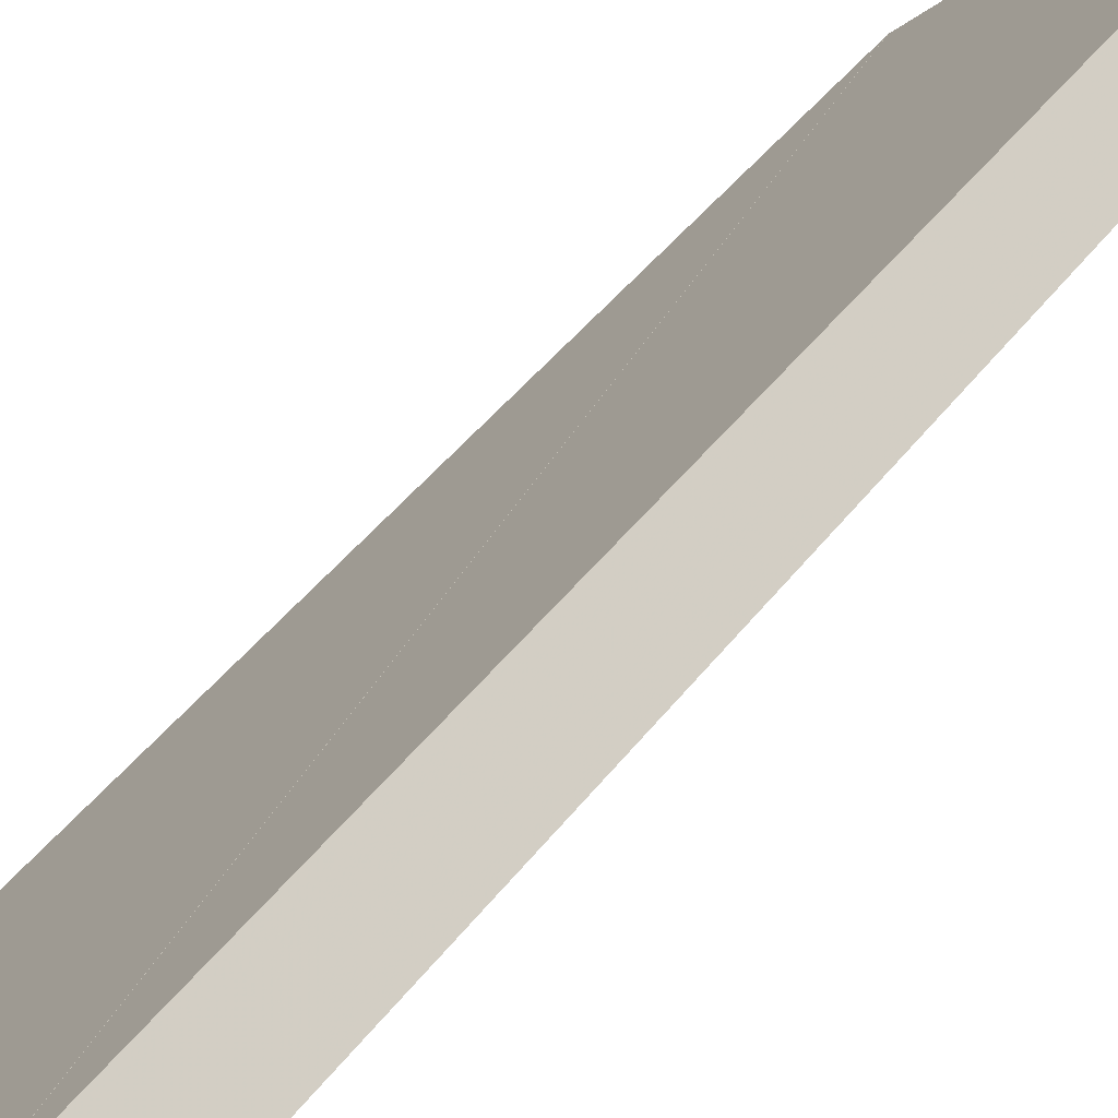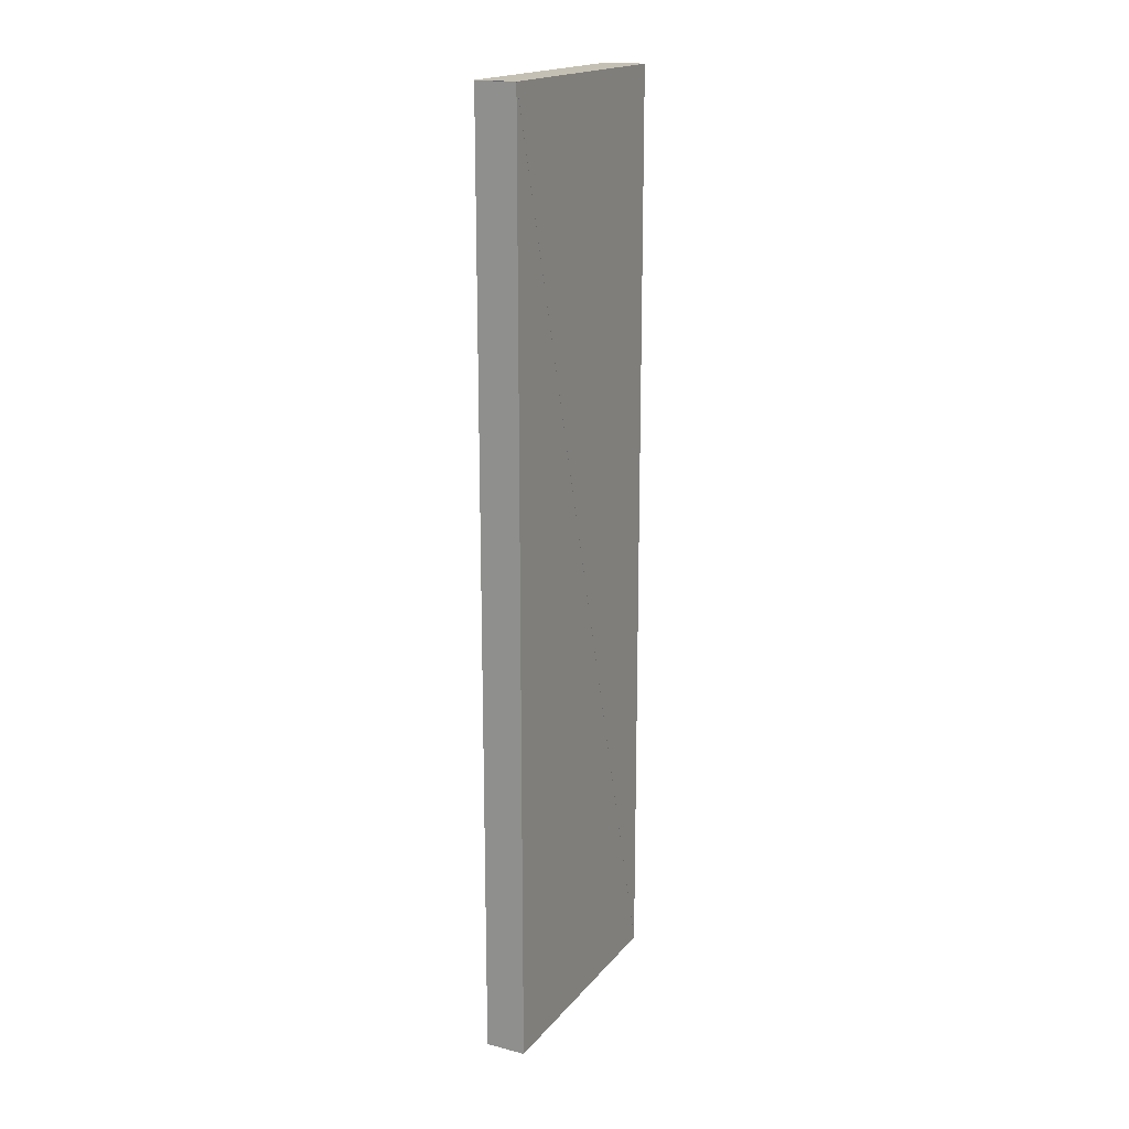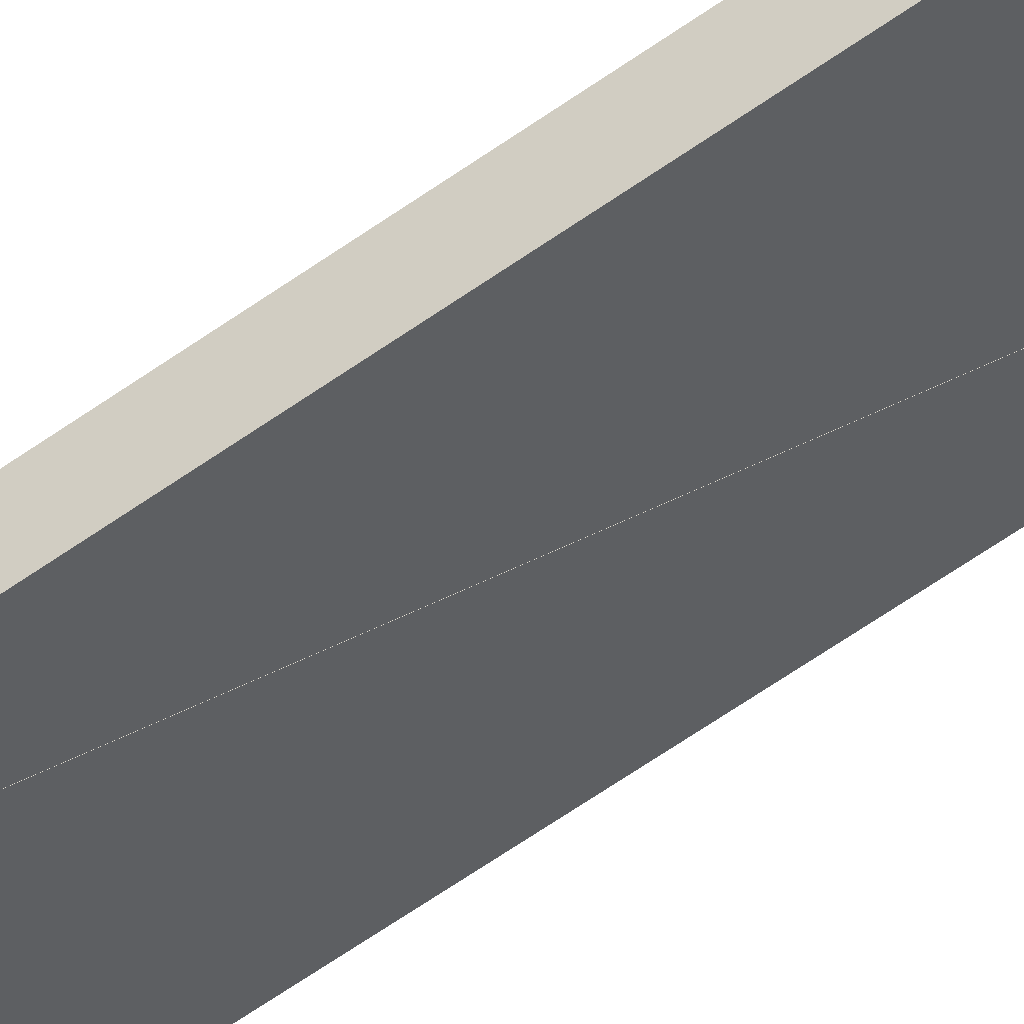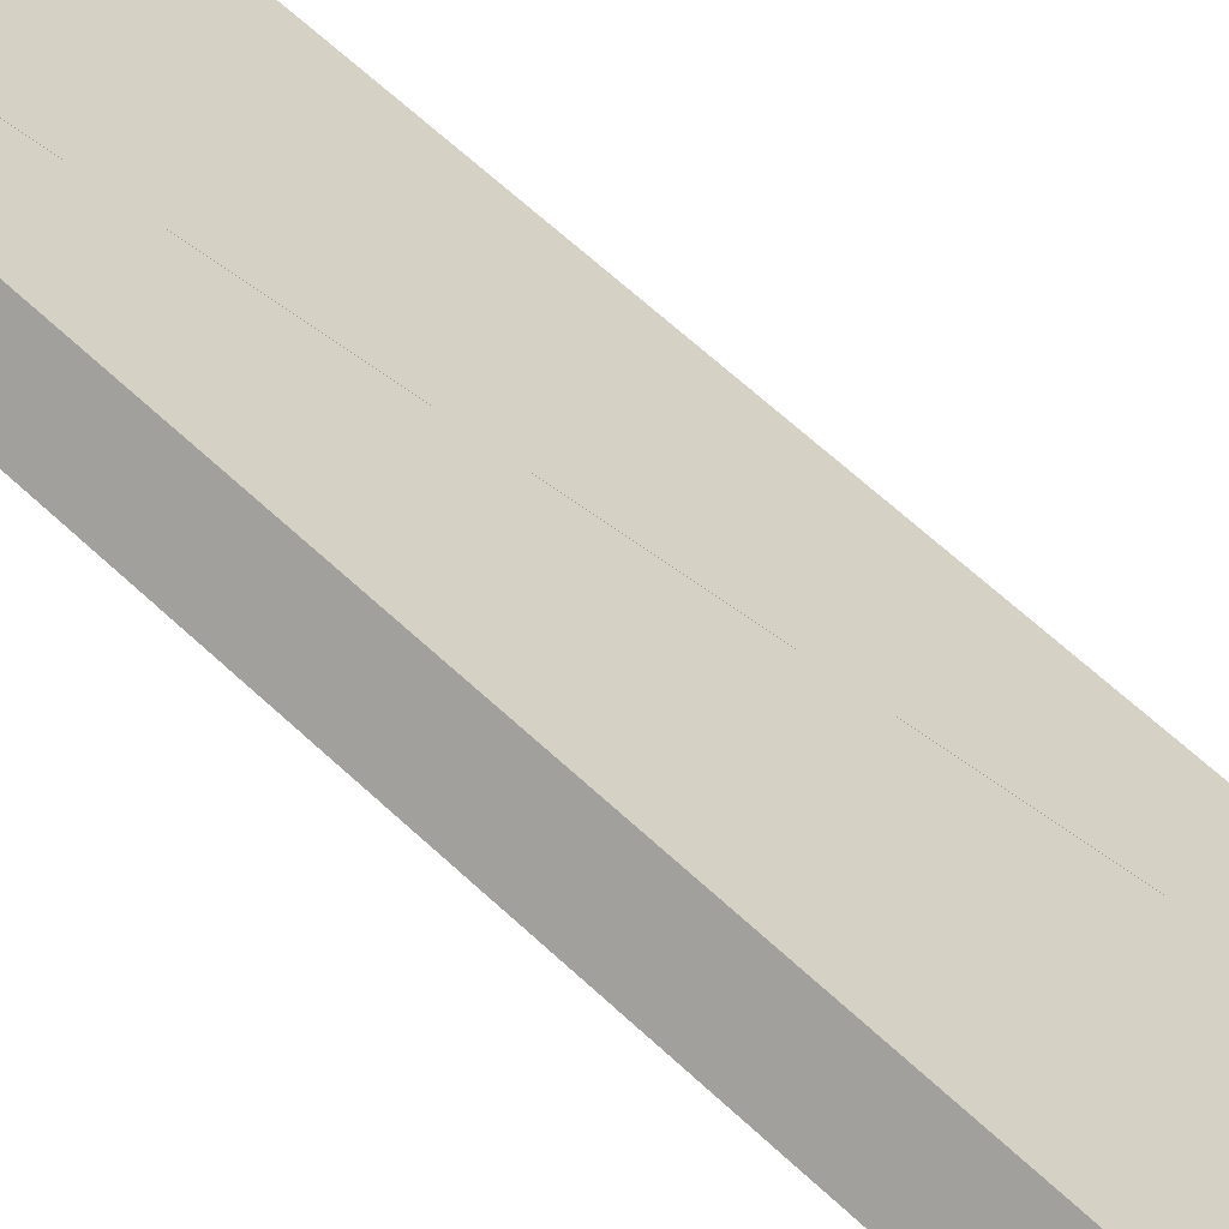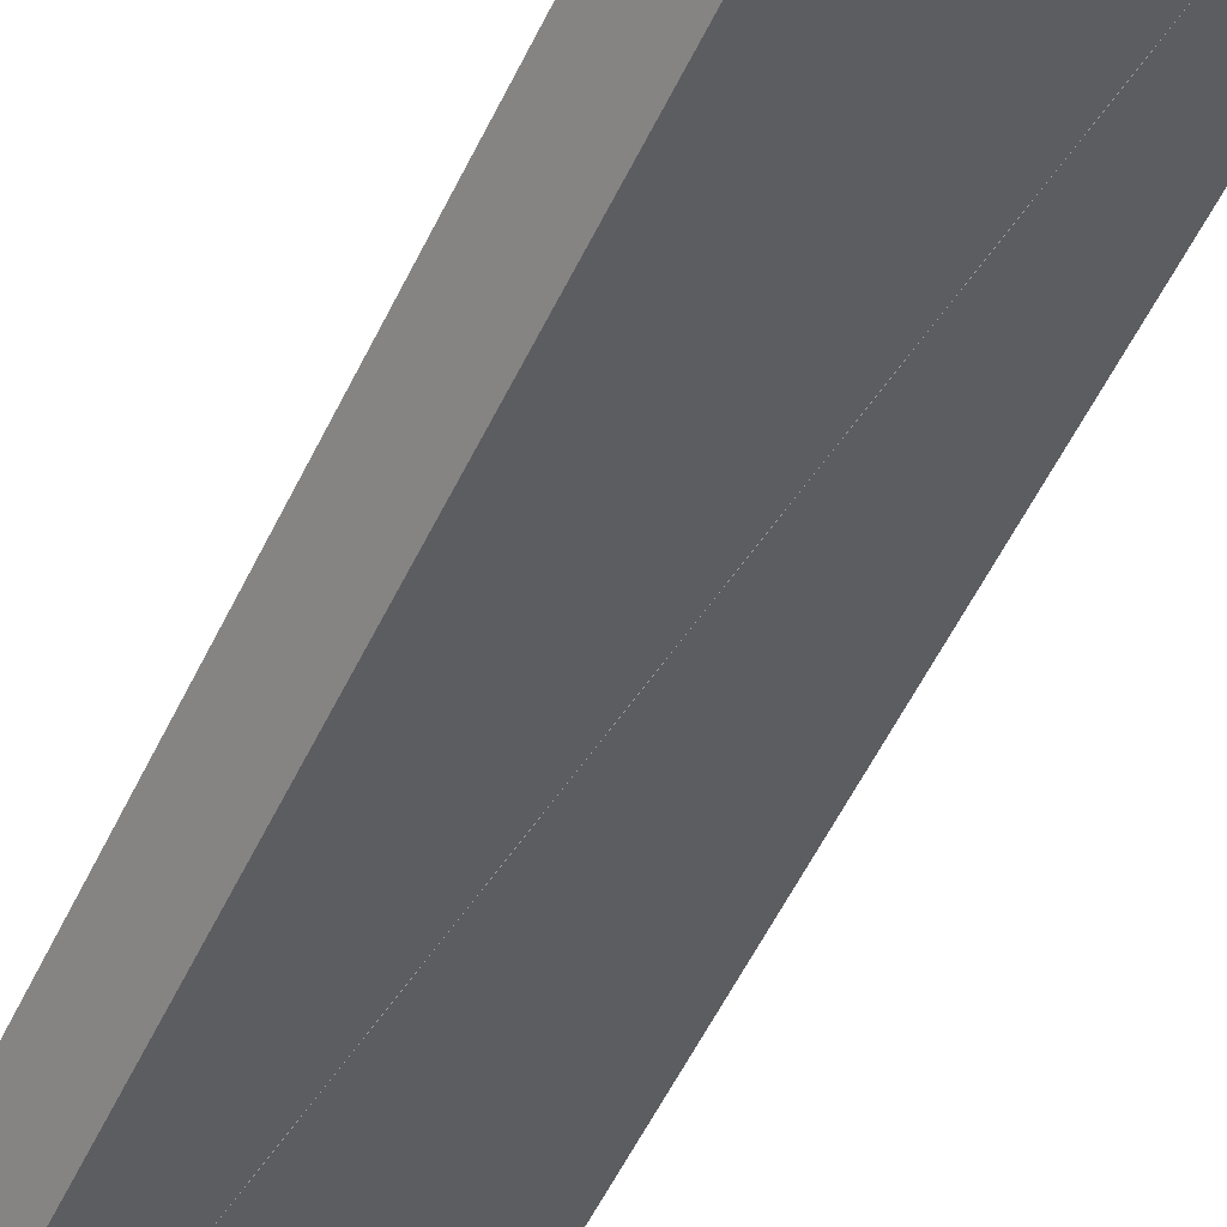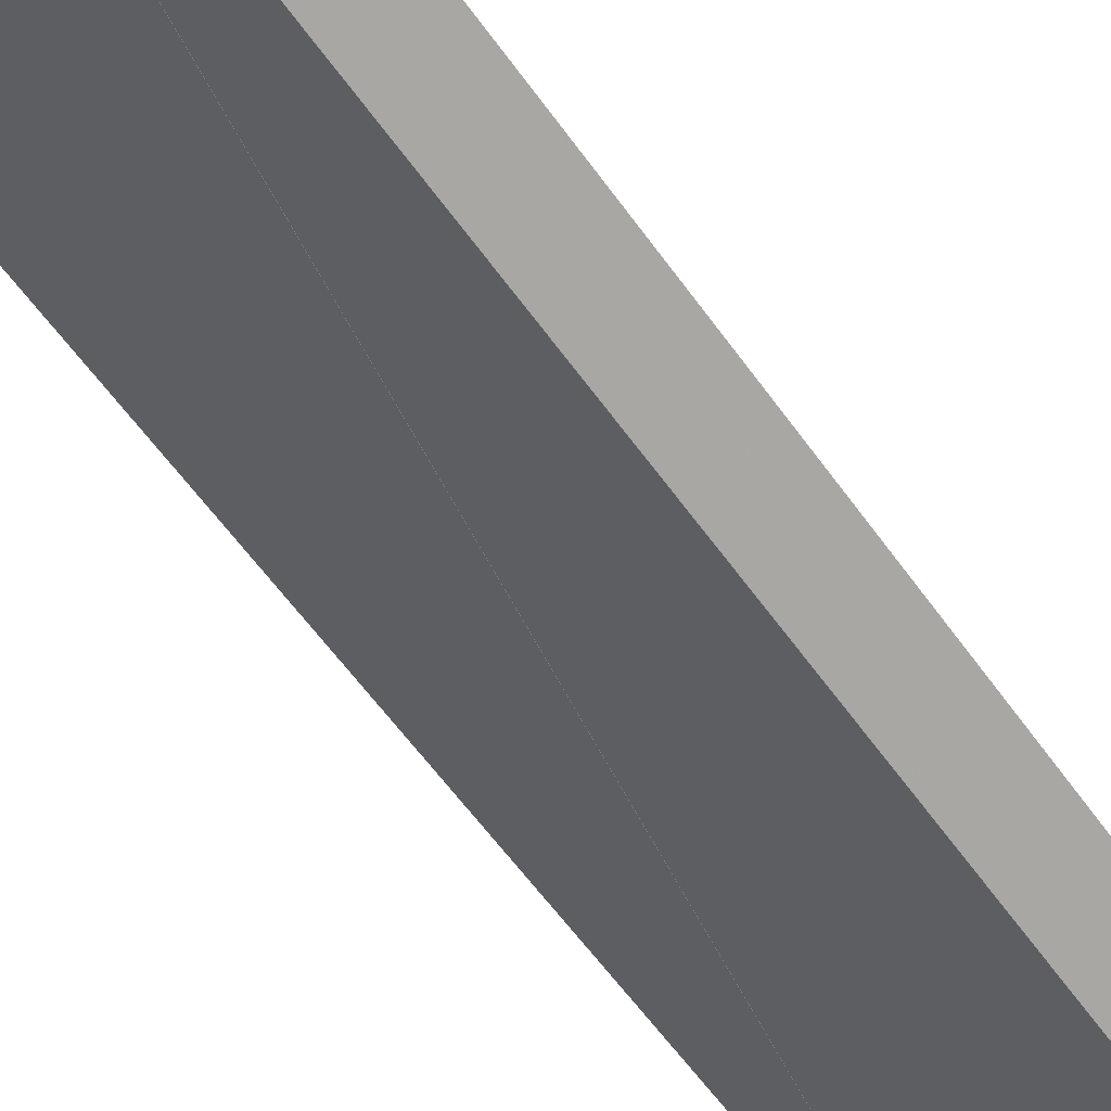
<metadata>
{"format":"obj","ext":"obj","renderer":"f3d","projection":"perspective","resolution":1024,"background":"white","views":[{"elev":31.9,"azim":27.5,"up":"+Y"},{"elev":18.0,"azim":157.8,"up":"+Z"},{"elev":-75.3,"azim":-56.6,"up":"+Y"},{"elev":57.3,"azim":135.2,"up":"+Y"},{"elev":-50.5,"azim":-24.0,"up":"+Y"},{"elev":-48.9,"azim":-148.3,"up":"+Y"}]}
</metadata>
<code>
o convex_0
v -4.916 1.046 0.0008
v -4.41 1.49 0.0008
v -4.41 1.49 2.398
v -4.847 0.9677 0.0008
v -4.341 1.412 0.0008
v -4.341 1.412 2.398
f 2 1 3
f 5 6 4
f 1 4 2
f 2 4 5
f 2 5 3
f 3 5 6
f 3 6 1
f 1 6 4
o convex_1
v -4.41 1.49 2.399
v -4.916 1.046 2.399
v -4.916 1.046 0.0016
v -4.342 1.411 2.399
v -4.847 0.9676 2.399
v -4.847 0.9676 0.0016
f 8 7 9
f 11 12 10
f 7 10 8
f 8 10 11
f 8 11 9
f 9 11 12
f 9 12 7
f 7 12 10

</code>
